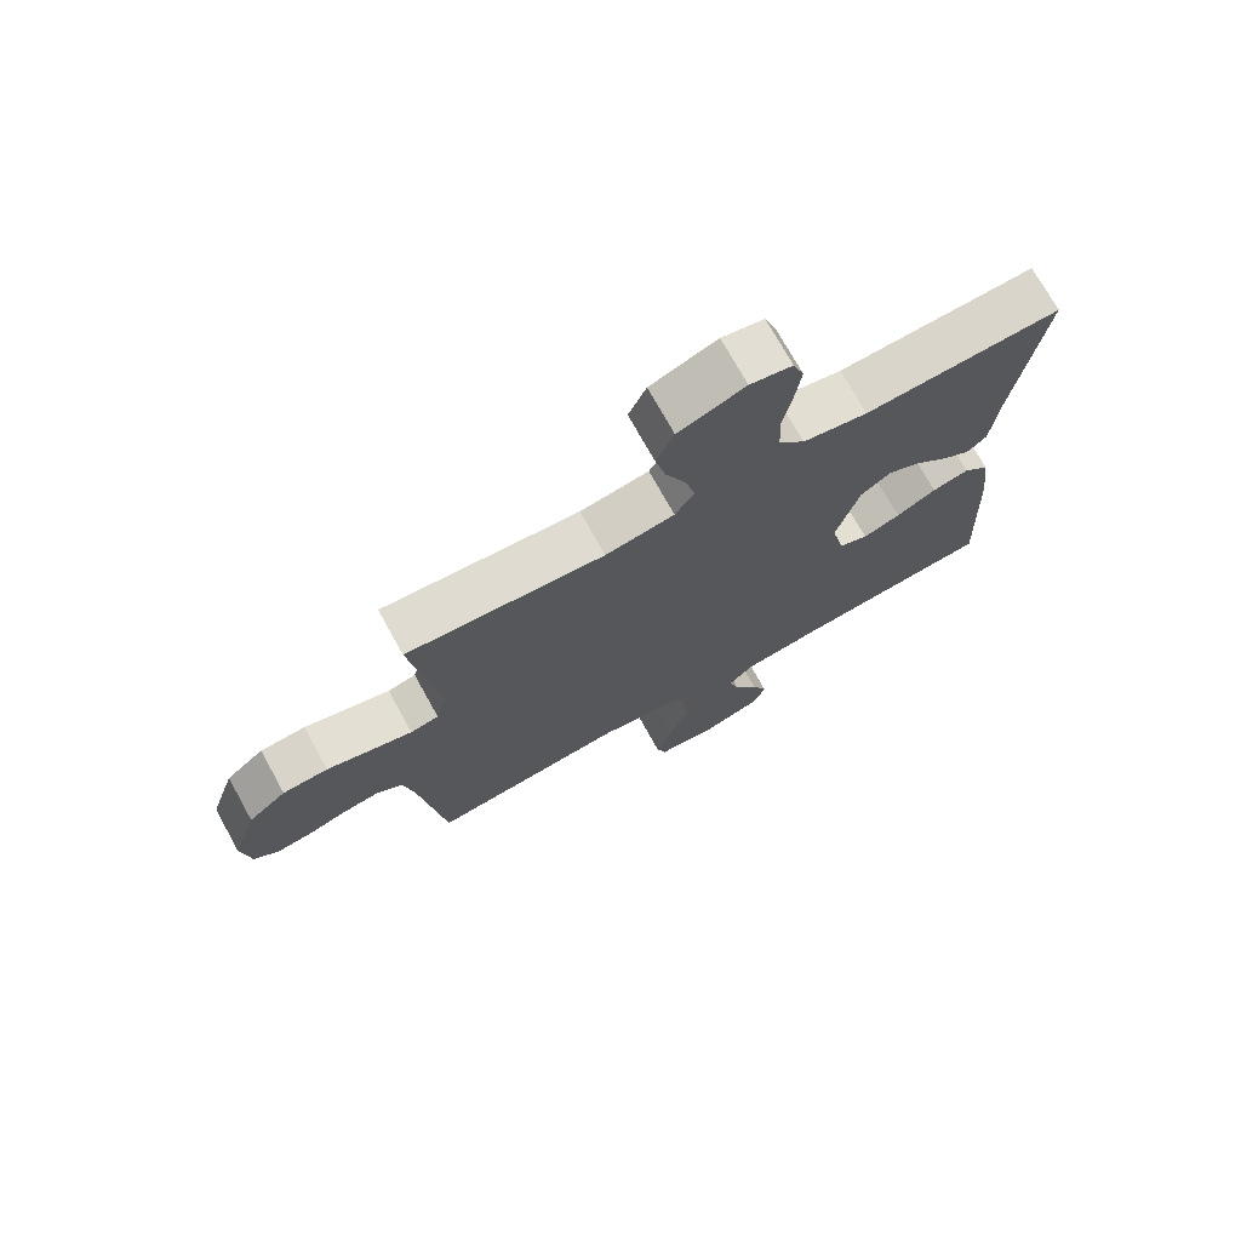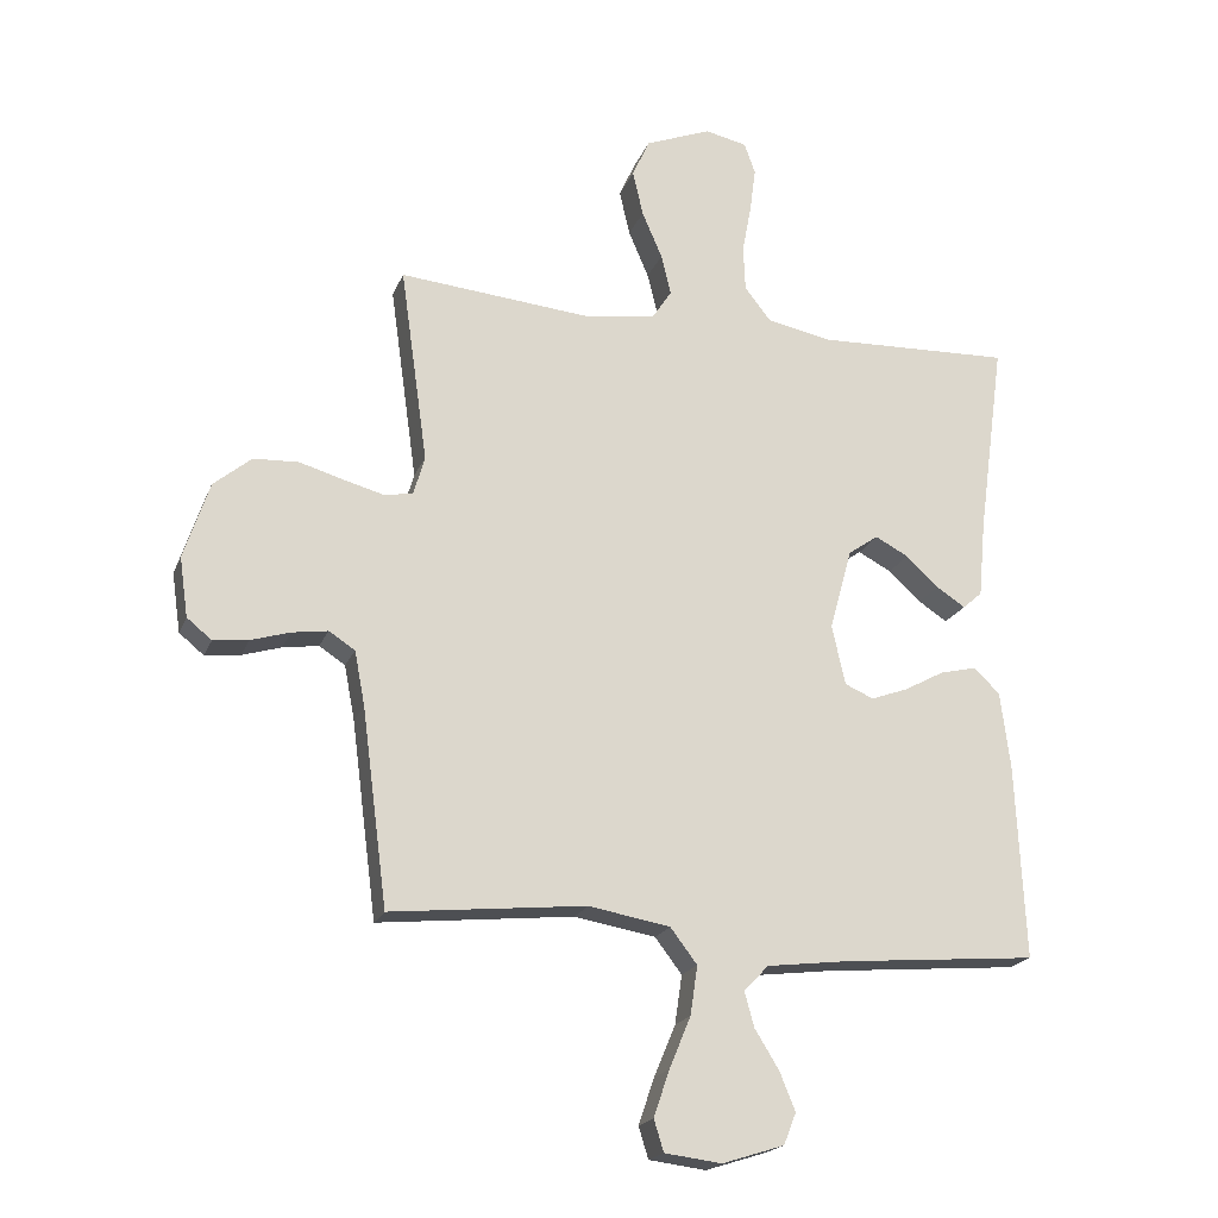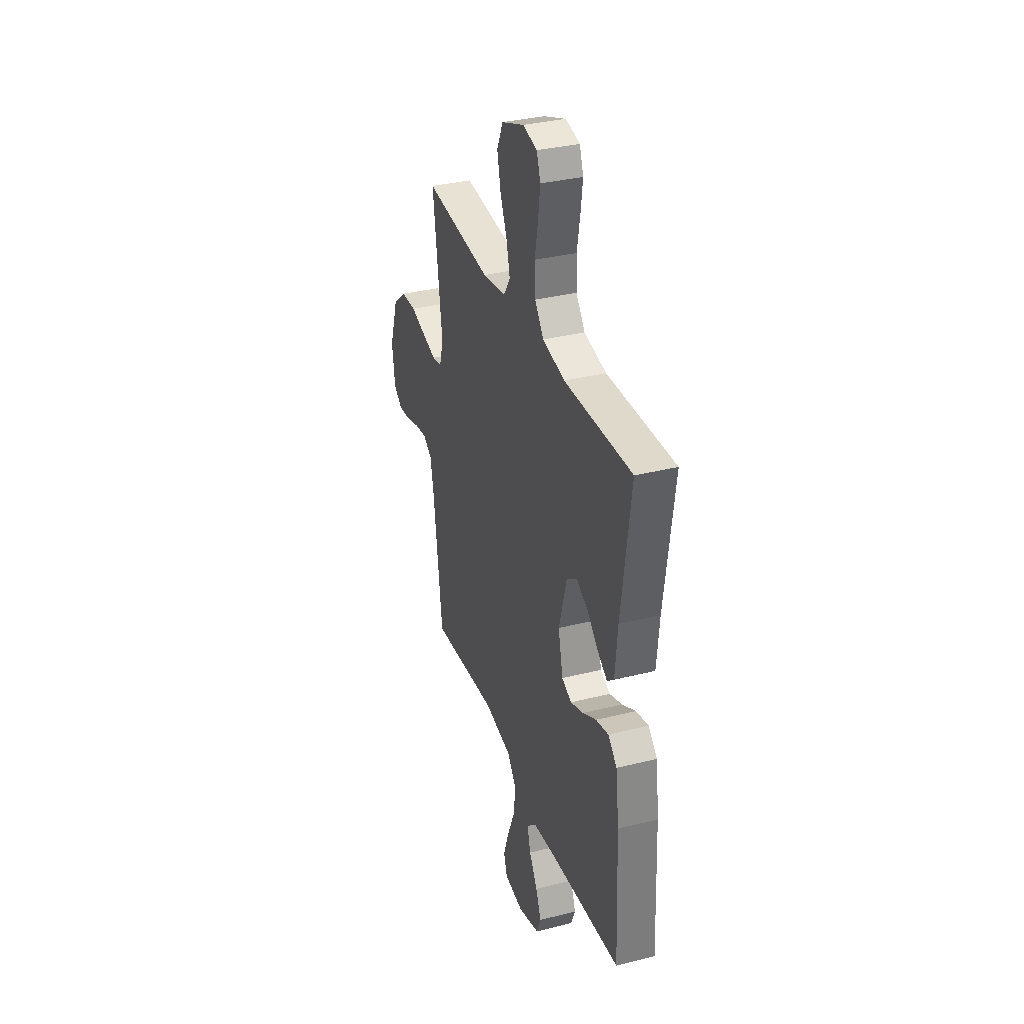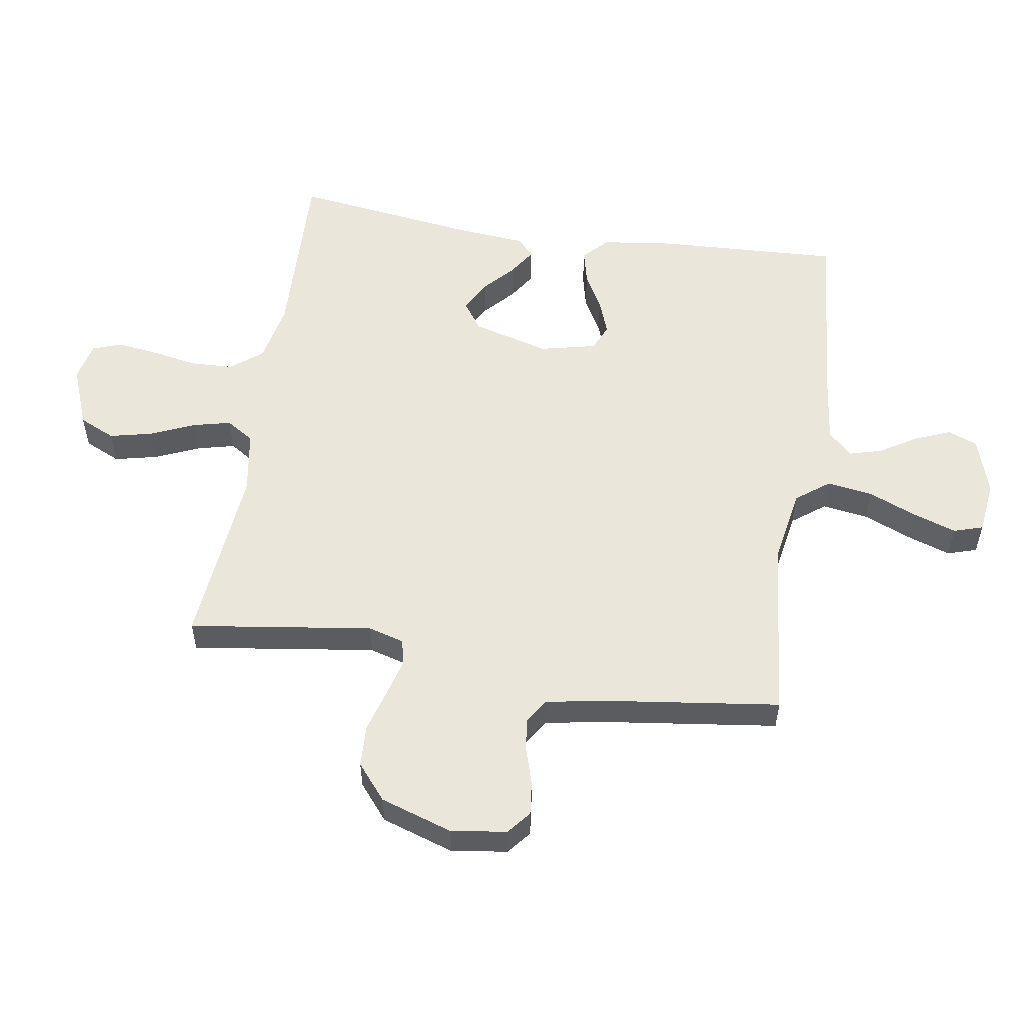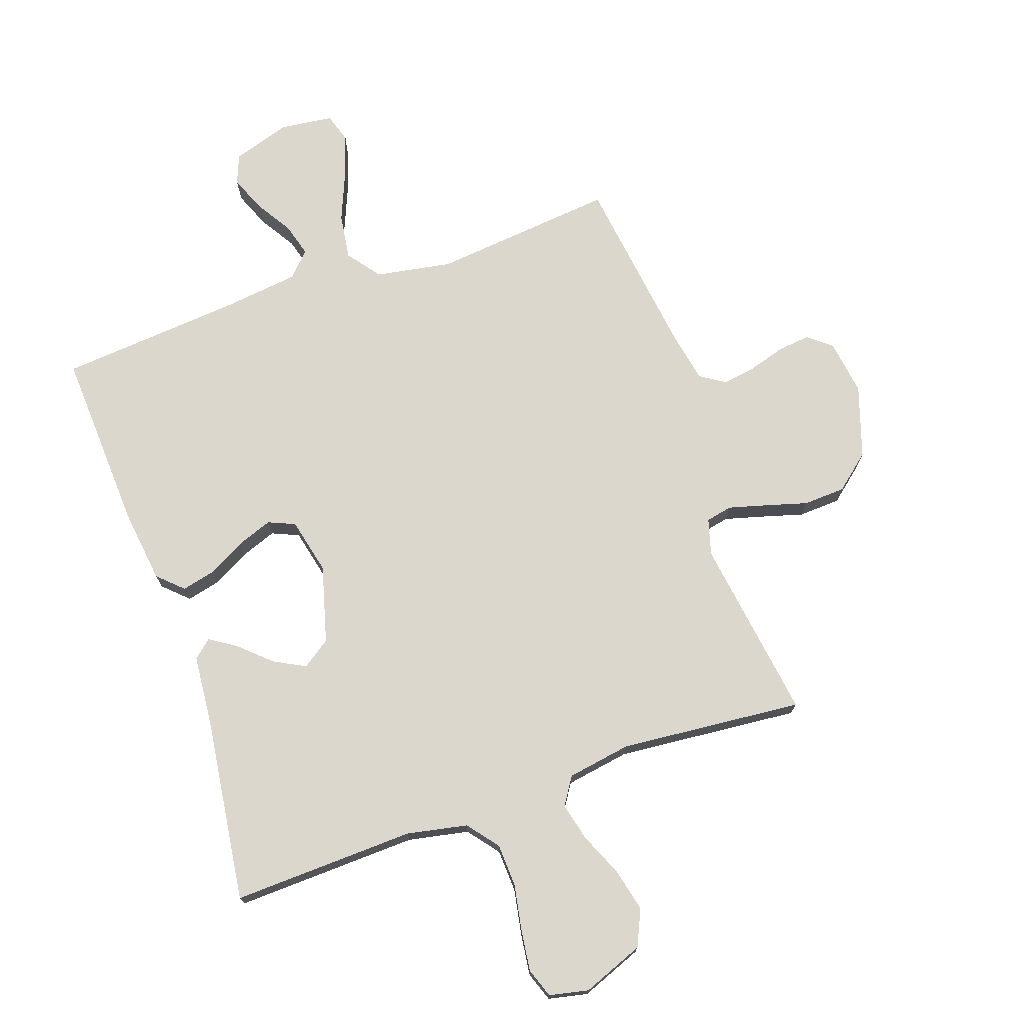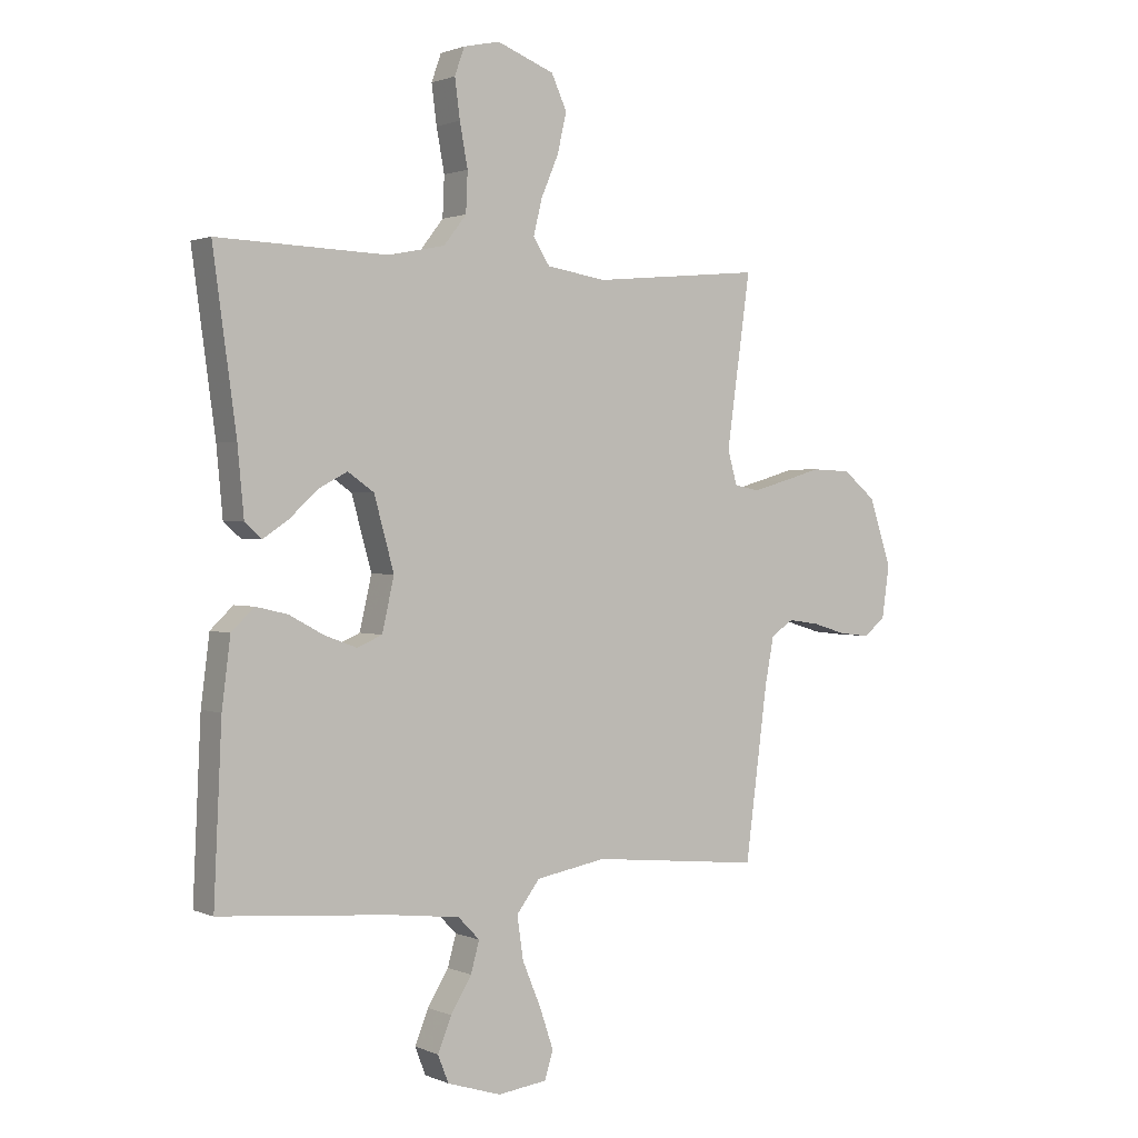
<metadata>
{"format":"obj","ext":"obj","renderer":"f3d","projection":"perspective","resolution":1024,"background":"white","views":[{"elev":73.2,"azim":151.0,"up":"+Z"},{"elev":-19.8,"azim":162.6,"up":"+Z"},{"elev":34.3,"azim":-108.7,"up":"+Z"},{"elev":54.8,"azim":98.9,"up":"+Y"},{"elev":73.3,"azim":-19.3,"up":"+Y"},{"elev":1.4,"azim":-34.2,"up":"+Z"}]}
</metadata>
<code>
v 0.5 0.07 -0.5
v 0.2 0.07 -0.47
v 0.075 0.07 -0.492
v 0.034 0.07 -0.546
v 0.045 0.07 -0.621
v 0.078 0.07 -0.7
v 0.102 0.07 -0.771
v 0.087 0.07 -0.819
v 0 0.07 -0.83
v -0.095 0.07 -0.8
v -0.114 0.07 -0.752
v -0.09 0.07 -0.693
v -0.053 0.07 -0.633
v -0.038 0.07 -0.579
v -0.076 0.07 -0.54
v -0.2 0.07 -0.525
v -0.5 0.07 -0.5
v -0.486 0.07 -0.2
v -0.471 0.07 -0.082
v -0.431 0.07 -0.044
v -0.375 0.07 -0.057
v -0.314 0.07 -0.09
v -0.257 0.07 -0.111
v -0.213 0.07 -0.092
v -0.192 0.07 0
v -0.227 0.07 0.126
v -0.273 0.07 0.158
v -0.324 0.07 0.131
v -0.374 0.07 0.085
v -0.418 0.07 0.056
v -0.448 0.07 0.082
v -0.459 0.07 0.2
v -0.5 0.07 0.5
v -0.2 0.07 0.49
v -0.101 0.07 0.51
v -0.061 0.07 0.561
v -0.058 0.07 0.631
v -0.072 0.07 0.706
v -0.081 0.07 0.774
v -0.064 0.07 0.822
v 0 0.07 0.836
v 0.101 0.07 0.797
v 0.128 0.07 0.738
v 0.112 0.07 0.668
v 0.081 0.07 0.596
v 0.066 0.07 0.534
v 0.095 0.07 0.489
v 0.2 0.07 0.472
v 0.5 0.07 0.5
v 0.458 0.07 0.2
v 0.475 0.07 0.141
v 0.518 0.07 0.132
v 0.58 0.07 0.149
v 0.649 0.07 0.169
v 0.718 0.07 0.166
v 0.776 0.07 0.118
v 0.815 0.07 0
v 0.802 0.07 -0.091
v 0.764 0.07 -0.122
v 0.71 0.07 -0.116
v 0.65 0.07 -0.098
v 0.595 0.07 -0.09
v 0.555 0.07 -0.116
v 0.539 0.07 -0.2
v 0.5 0 -0.5
v 0.2 0 -0.47
v 0.075 0 -0.492
v 0.034 0 -0.546
v 0.045 0 -0.621
v 0.078 0 -0.7
v 0.102 0 -0.771
v 0.087 0 -0.819
v 0 0 -0.83
v -0.095 0 -0.8
v -0.114 0 -0.752
v -0.09 0 -0.693
v -0.053 0 -0.633
v -0.038 0 -0.579
v -0.076 0 -0.54
v -0.2 0 -0.525
v -0.5 0 -0.5
v -0.486 0 -0.2
v -0.471 0 -0.082
v -0.431 0 -0.044
v -0.375 0 -0.057
v -0.314 0 -0.09
v -0.257 0 -0.111
v -0.213 0 -0.092
v -0.192 0 0
v -0.227 0 0.126
v -0.273 0 0.158
v -0.324 0 0.131
v -0.374 0 0.085
v -0.418 0 0.056
v -0.448 0 0.082
v -0.459 0 0.2
v -0.5 0 0.5
v -0.2 0 0.49
v -0.101 0 0.51
v -0.061 0 0.561
v -0.058 0 0.631
v -0.072 0 0.706
v -0.081 0 0.774
v -0.064 0 0.822
v 0 0 0.836
v 0.101 0 0.797
v 0.128 0 0.738
v 0.112 0 0.668
v 0.081 0 0.596
v 0.066 0 0.534
v 0.095 0 0.489
v 0.2 0 0.472
v 0.5 0 0.5
v 0.458 0 0.2
v 0.475 0 0.141
v 0.518 0 0.132
v 0.58 0 0.149
v 0.649 0 0.169
v 0.718 0 0.166
v 0.776 0 0.118
v 0.815 0 0
v 0.802 0 -0.091
v 0.764 0 -0.122
v 0.71 0 -0.116
v 0.65 0 -0.098
v 0.595 0 -0.09
v 0.555 0 -0.116
v 0.539 0 -0.2
f 59 60 61
f 58 59 61
f 57 58 61
f 56 57 61
f 55 56 61
f 54 55 61
f 53 54 61
f 52 53 61 62
f 51 52 62 63
f 48 49 50
f 47 48 50 51
f 43 44 45
f 42 43 45
f 41 42 45
f 40 41 45
f 39 40 45
f 38 39 45
f 37 38 45
f 36 37 45 46
f 35 36 46 47
f 32 33 34
f 32 34 35
f 31 32 35
f 30 31 35
f 29 30 35
f 28 29 35
f 27 28 35 47
f 20 21 22
f 19 20 22
f 18 19 22
f 17 18 22
f 16 17 22
f 15 16 22 23
f 14 15 23 24
f 11 12 13
f 10 11 13
f 9 10 13
f 8 9 13
f 7 8 13
f 6 7 13
f 5 6 13
f 4 5 13 14
f 14 24 25
f 4 14 25
f 3 4 25
f 64 1 2
f 51 63 64
f 47 51 64
f 27 47 64
f 26 27 64
f 25 26 64
f 3 25 64
f 2 3 64
f 125 124 123
f 125 123 122
f 125 122 121
f 125 121 120
f 125 120 119
f 125 119 118
f 125 118 117
f 126 125 117 116
f 127 126 116 115
f 114 113 112
f 115 114 112 111
f 109 108 107
f 109 107 106
f 109 106 105
f 109 105 104
f 109 104 103
f 109 103 102
f 109 102 101
f 110 109 101 100
f 111 110 100 99
f 98 97 96
f 99 98 96
f 99 96 95
f 99 95 94
f 99 94 93
f 99 93 92
f 111 99 92 91
f 86 85 84
f 86 84 83
f 86 83 82
f 86 82 81
f 86 81 80
f 87 86 80 79
f 88 87 79 78
f 77 76 75
f 77 75 74
f 77 74 73
f 77 73 72
f 77 72 71
f 77 71 70
f 77 70 69
f 78 77 69 68
f 89 88 78
f 89 78 68
f 89 68 67
f 66 65 128
f 128 127 115
f 128 115 111
f 128 111 91
f 128 91 90
f 128 90 89
f 128 89 67
f 128 67 66
f 1 65 66 2
f 2 66 67 3
f 3 67 68 4
f 4 68 69 5
f 5 69 70 6
f 6 70 71 7
f 7 71 72 8
f 8 72 73 9
f 9 73 74 10
f 10 74 75 11
f 11 75 76 12
f 12 76 77 13
f 13 77 78 14
f 14 78 79 15
f 15 79 80 16
f 16 80 81 17
f 17 81 82 18
f 18 82 83 19
f 19 83 84 20
f 20 84 85 21
f 21 85 86 22
f 22 86 87 23
f 23 87 88 24
f 24 88 89 25
f 25 89 90 26
f 26 90 91 27
f 27 91 92 28
f 28 92 93 29
f 29 93 94 30
f 30 94 95 31
f 31 95 96 32
f 32 96 97 33
f 33 97 98 34
f 34 98 99 35
f 35 99 100 36
f 36 100 101 37
f 37 101 102 38
f 38 102 103 39
f 39 103 104 40
f 40 104 105 41
f 41 105 106 42
f 42 106 107 43
f 43 107 108 44
f 44 108 109 45
f 45 109 110 46
f 46 110 111 47
f 47 111 112 48
f 48 112 113 49
f 49 113 114 50
f 50 114 115 51
f 51 115 116 52
f 52 116 117 53
f 53 117 118 54
f 54 118 119 55
f 55 119 120 56
f 56 120 121 57
f 57 121 122 58
f 58 122 123 59
f 59 123 124 60
f 60 124 125 61
f 61 125 126 62
f 62 126 127 63
f 63 127 128 64
f 64 128 65 1

</code>
